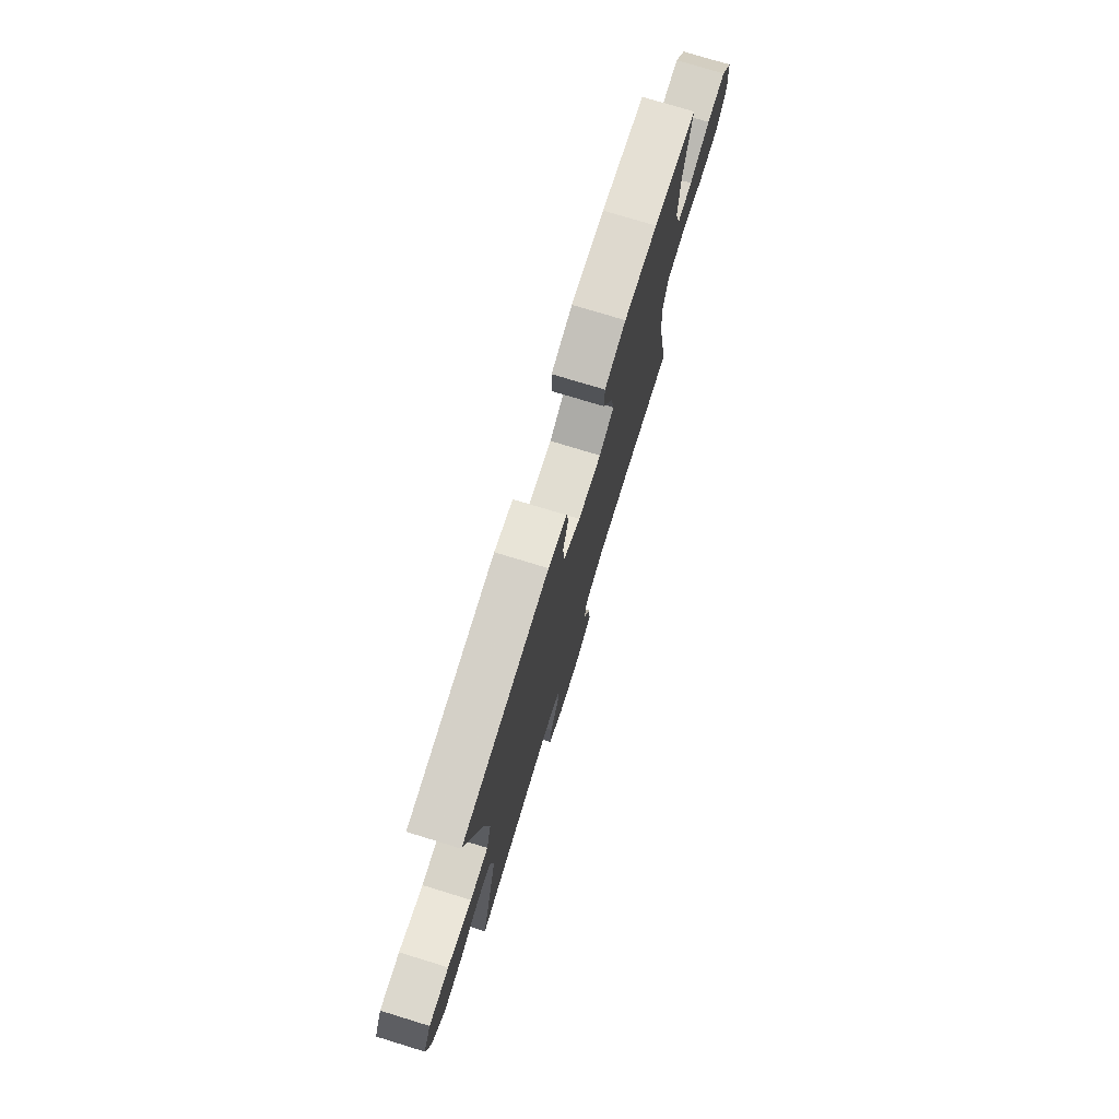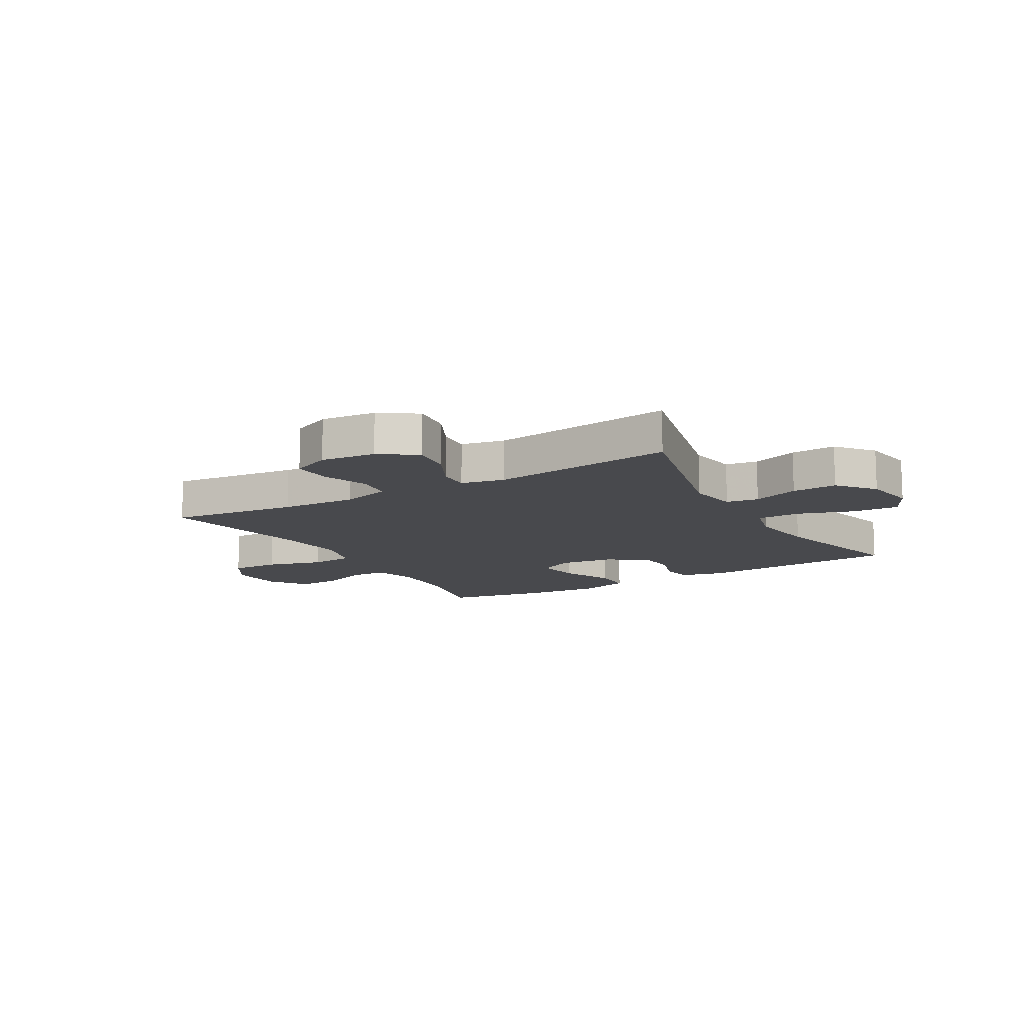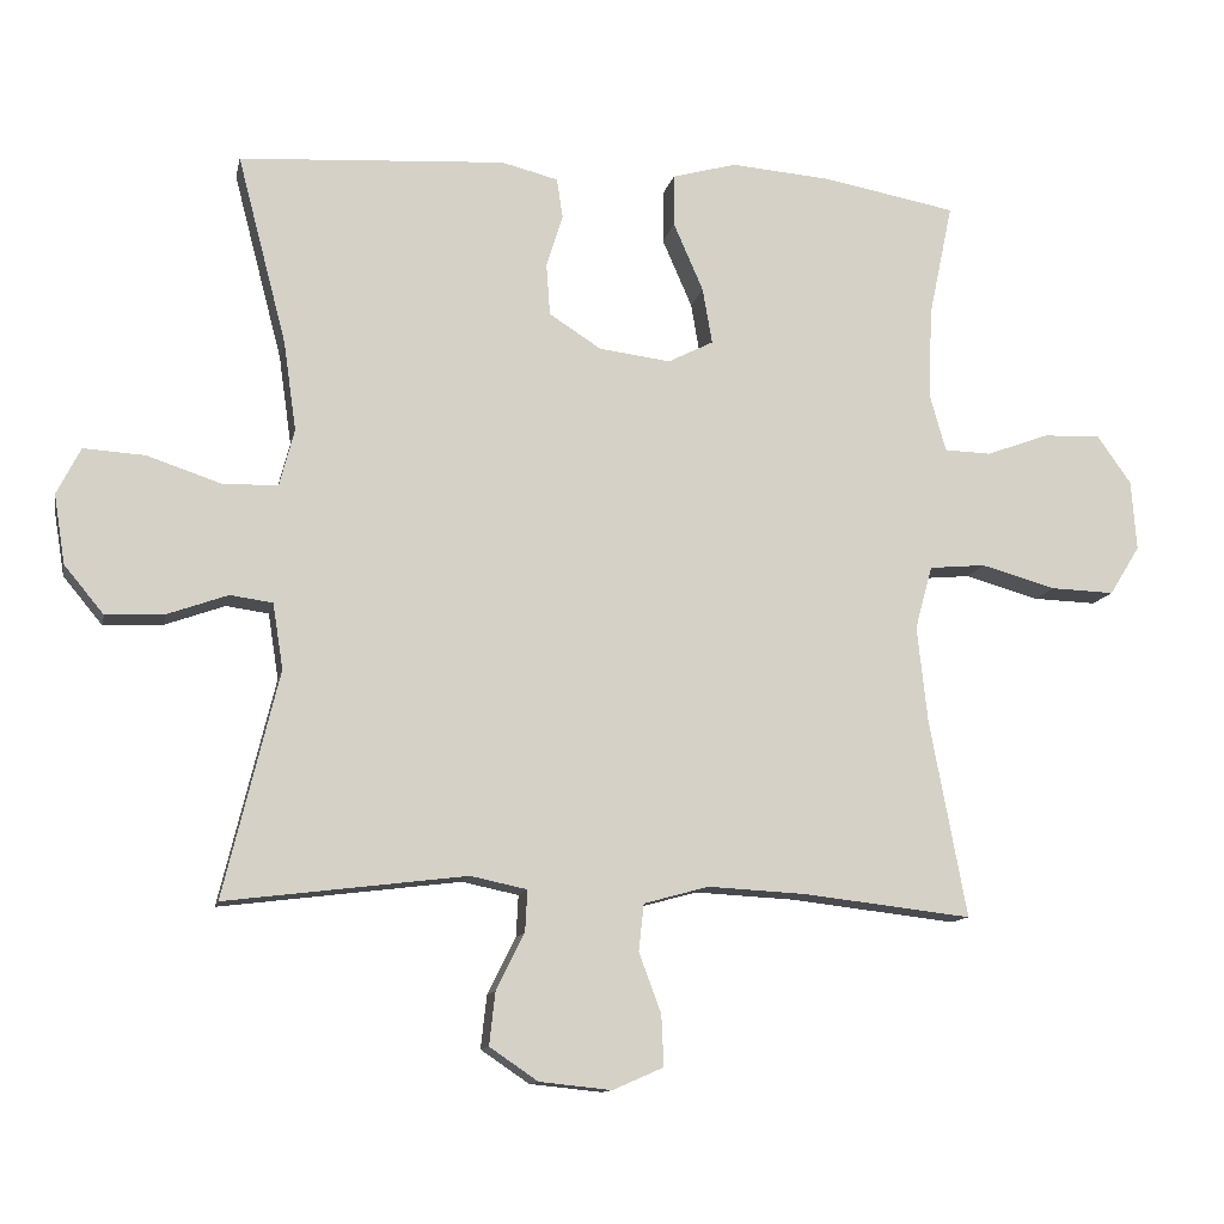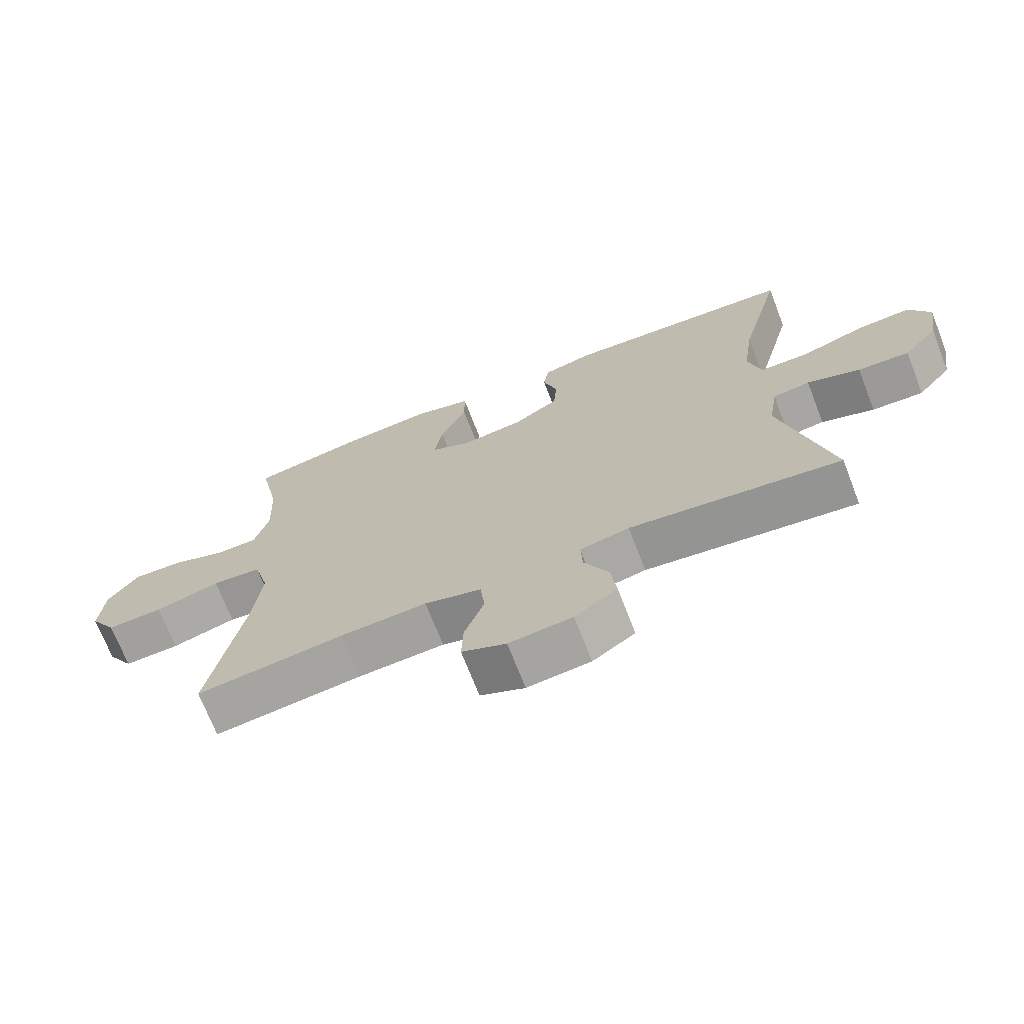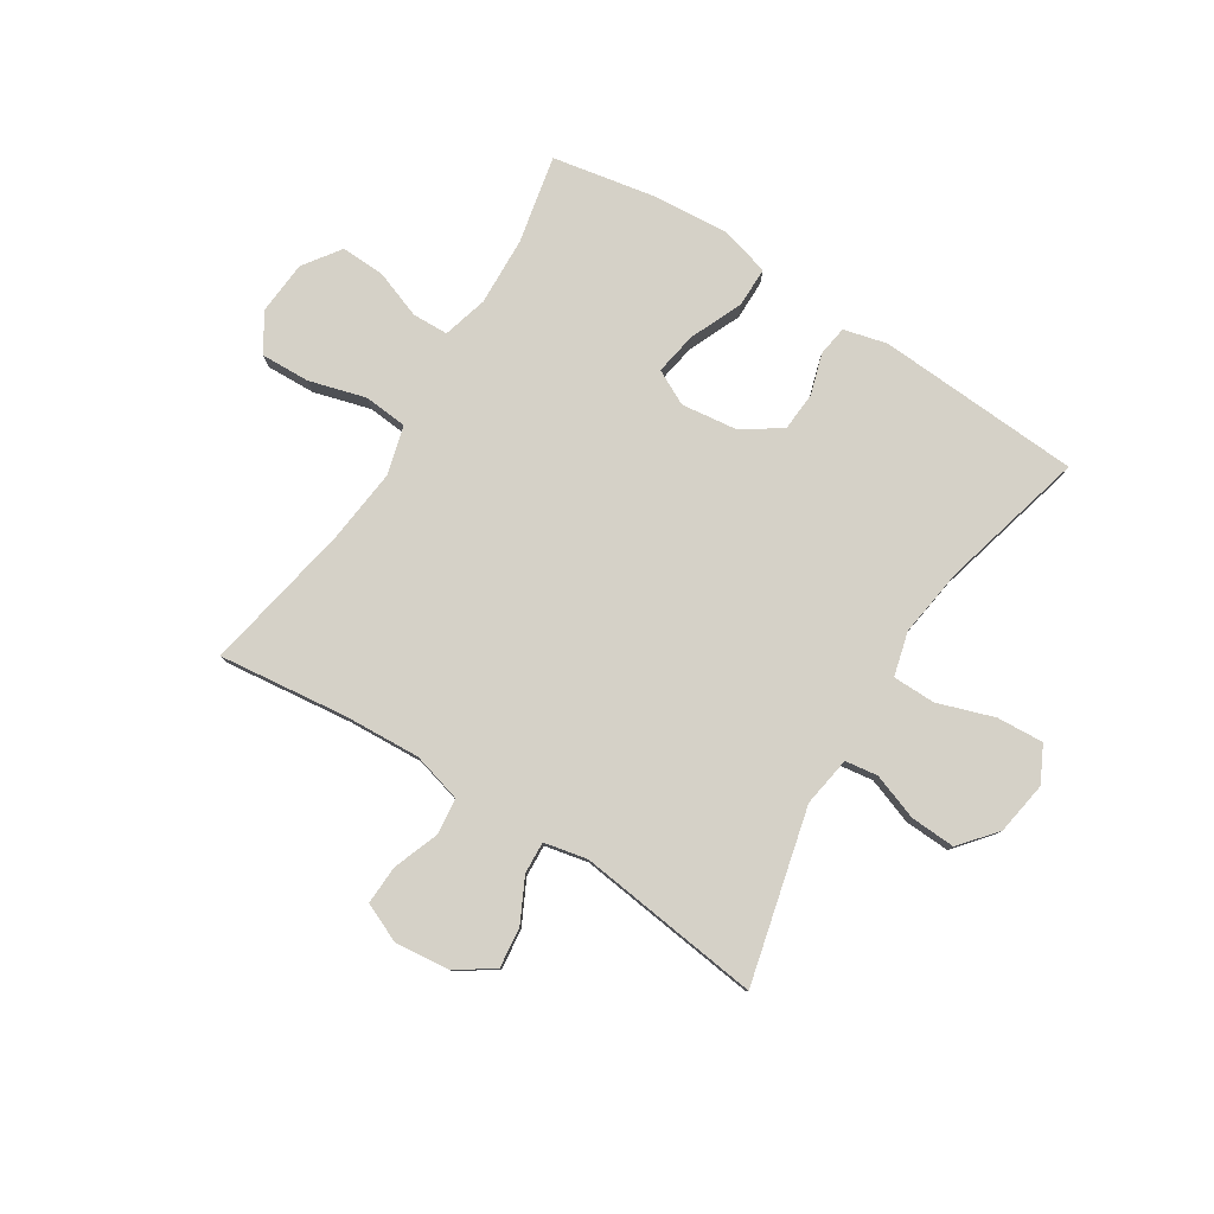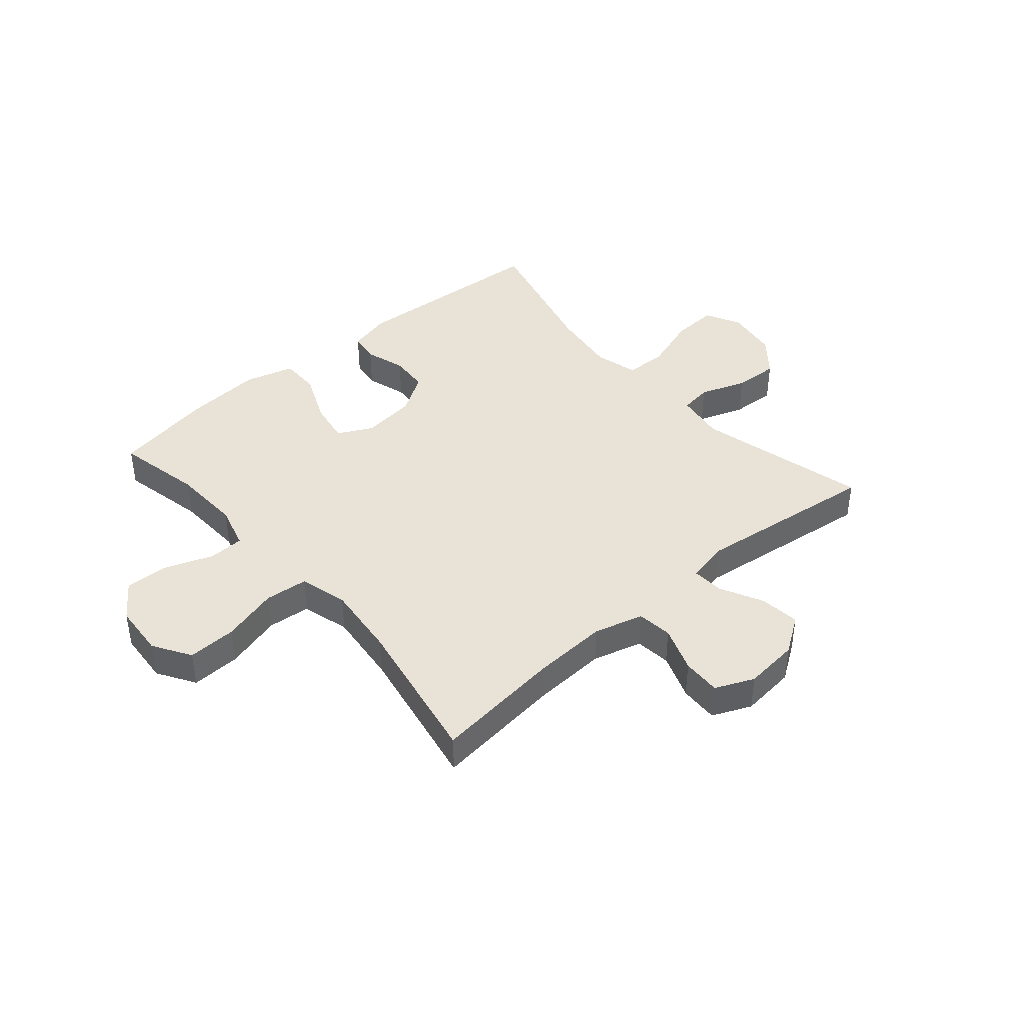
<metadata>
{"format":"obj","ext":"obj","renderer":"f3d","projection":"perspective","resolution":1024,"background":"white","views":[{"elev":76.1,"azim":-73.0,"up":"+Z"},{"elev":-12.5,"azim":-149.9,"up":"+Y"},{"elev":-11.9,"azim":-11.6,"up":"+Z"},{"elev":-70.7,"azim":-158.8,"up":"+Z"},{"elev":79.6,"azim":-147.8,"up":"+Y"},{"elev":41.4,"azim":139.2,"up":"+Y"}]}
</metadata>
<code>
v -0.5 0.07 -0.5
v -0.426 0.07 -0.197
v -0.44 0.07 -0.109
v -0.497 0.07 -0.101
v -0.578 0.07 -0.13
v -0.657 0.07 -0.134
v -0.71 0.07 -0.07
v -0.725 0.07 0.023
v -0.693 0.07 0.086
v -0.611 0.07 0.081
v -0.512 0.07 0.048
v -0.437 0.07 0.049
v -0.417 0.07 0.126
v -0.434 0.07 0.246
v -0.5 0.07 0.5
v -0.142 0.07 0.522
v -0.066 0.07 0.503
v -0.058 0.07 0.45
v -0.08 0.07 0.378
v -0.075 0.07 0.309
v -0.005 0.07 0.264
v 0.091 0.07 0.252
v 0.152 0.07 0.283
v 0.139 0.07 0.358
v 0.099 0.07 0.45
v 0.099 0.07 0.52
v 0.186 0.07 0.544
v 0.322 0.07 0.533
v 0.5 0.07 0.5
v 0.468 0.07 0.347
v 0.463 0.07 0.226
v 0.485 0.07 0.148
v 0.548 0.07 0.146
v 0.632 0.07 0.177
v 0.709 0.07 0.18
v 0.755 0.07 0.115
v 0.762 0.07 0.021
v 0.721 0.07 -0.045
v 0.635 0.07 -0.042
v 0.535 0.07 -0.014
v 0.459 0.07 -0.021
v 0.436 0.07 -0.106
v 0.45 0.07 -0.235
v 0.5 0.07 -0.5
v 0.274 0.07 -0.474
v 0.141 0.07 -0.467
v 0.054 0.07 -0.491
v 0.047 0.07 -0.554
v 0.077 0.07 -0.635
v 0.08 0.07 -0.703
v 0.012 0.07 -0.733
v -0.085 0.07 -0.723
v -0.15 0.07 -0.679
v -0.142 0.07 -0.608
v -0.104 0.07 -0.532
v -0.101 0.07 -0.476
v -0.177 0.07 -0.46
v -0.5 0 -0.5
v -0.426 0 -0.197
v -0.44 0 -0.109
v -0.497 0 -0.101
v -0.578 0 -0.13
v -0.657 0 -0.134
v -0.71 0 -0.07
v -0.725 0 0.023
v -0.693 0 0.086
v -0.611 0 0.081
v -0.512 0 0.048
v -0.437 0 0.049
v -0.417 0 0.126
v -0.434 0 0.246
v -0.5 0 0.5
v -0.142 0 0.522
v -0.066 0 0.503
v -0.058 0 0.45
v -0.08 0 0.378
v -0.075 0 0.309
v -0.005 0 0.264
v 0.091 0 0.252
v 0.152 0 0.283
v 0.139 0 0.358
v 0.099 0 0.45
v 0.099 0 0.52
v 0.186 0 0.544
v 0.322 0 0.533
v 0.5 0 0.5
v 0.468 0 0.347
v 0.463 0 0.226
v 0.485 0 0.148
v 0.548 0 0.146
v 0.632 0 0.177
v 0.709 0 0.18
v 0.755 0 0.115
v 0.762 0 0.021
v 0.721 0 -0.045
v 0.635 0 -0.042
v 0.535 0 -0.014
v 0.459 0 -0.021
v 0.436 0 -0.106
v 0.45 0 -0.235
v 0.5 0 -0.5
v 0.274 0 -0.474
v 0.141 0 -0.467
v 0.054 0 -0.491
v 0.047 0 -0.554
v 0.077 0 -0.635
v 0.08 0 -0.703
v 0.012 0 -0.733
v -0.085 0 -0.723
v -0.15 0 -0.679
v -0.142 0 -0.608
v -0.104 0 -0.532
v -0.101 0 -0.476
v -0.177 0 -0.46
f 53 54 55
f 52 53 55
f 51 52 55
f 50 51 55
f 49 50 55
f 48 49 55
f 47 48 55 56
f 46 47 56 57
f 43 44 45
f 42 43 45 46
f 41 42 46 57
f 38 39 40
f 37 38 40
f 36 37 40
f 35 36 40
f 34 35 40
f 33 34 40
f 32 33 40 41
f 57 1 2
f 41 57 2
f 32 41 2
f 31 32 2
f 28 29 30
f 27 28 30
f 26 27 30
f 25 26 30
f 24 25 30
f 23 24 30 31
f 17 18 19
f 16 17 19
f 15 16 19
f 14 15 19
f 13 14 19 20
f 12 13 20 21
f 9 10 11
f 8 9 11
f 7 8 11
f 6 7 11
f 5 6 11
f 4 5 11
f 3 4 11 12
f 31 2 3
f 23 31 3
f 22 23 3
f 3 12 21 22
f 112 111 110
f 112 110 109
f 112 109 108
f 112 108 107
f 112 107 106
f 112 106 105
f 113 112 105 104
f 114 113 104 103
f 102 101 100
f 103 102 100 99
f 114 103 99 98
f 97 96 95
f 97 95 94
f 97 94 93
f 97 93 92
f 97 92 91
f 97 91 90
f 98 97 90 89
f 59 58 114
f 59 114 98
f 59 98 89
f 59 89 88
f 87 86 85
f 87 85 84
f 87 84 83
f 87 83 82
f 87 82 81
f 88 87 81 80
f 76 75 74
f 76 74 73
f 76 73 72
f 76 72 71
f 77 76 71 70
f 78 77 70 69
f 68 67 66
f 68 66 65
f 68 65 64
f 68 64 63
f 68 63 62
f 68 62 61
f 69 68 61 60
f 60 59 88
f 60 88 80
f 60 80 79
f 79 78 69 60
f 1 58 59 2
f 2 59 60 3
f 3 60 61 4
f 4 61 62 5
f 5 62 63 6
f 6 63 64 7
f 7 64 65 8
f 8 65 66 9
f 9 66 67 10
f 10 67 68 11
f 11 68 69 12
f 12 69 70 13
f 13 70 71 14
f 14 71 72 15
f 15 72 73 16
f 16 73 74 17
f 17 74 75 18
f 18 75 76 19
f 19 76 77 20
f 20 77 78 21
f 21 78 79 22
f 22 79 80 23
f 23 80 81 24
f 24 81 82 25
f 25 82 83 26
f 26 83 84 27
f 27 84 85 28
f 28 85 86 29
f 29 86 87 30
f 30 87 88 31
f 31 88 89 32
f 32 89 90 33
f 33 90 91 34
f 34 91 92 35
f 35 92 93 36
f 36 93 94 37
f 37 94 95 38
f 38 95 96 39
f 39 96 97 40
f 40 97 98 41
f 41 98 99 42
f 42 99 100 43
f 43 100 101 44
f 44 101 102 45
f 45 102 103 46
f 46 103 104 47
f 47 104 105 48
f 48 105 106 49
f 49 106 107 50
f 50 107 108 51
f 51 108 109 52
f 52 109 110 53
f 53 110 111 54
f 54 111 112 55
f 55 112 113 56
f 56 113 114 57
f 57 114 58 1

</code>
